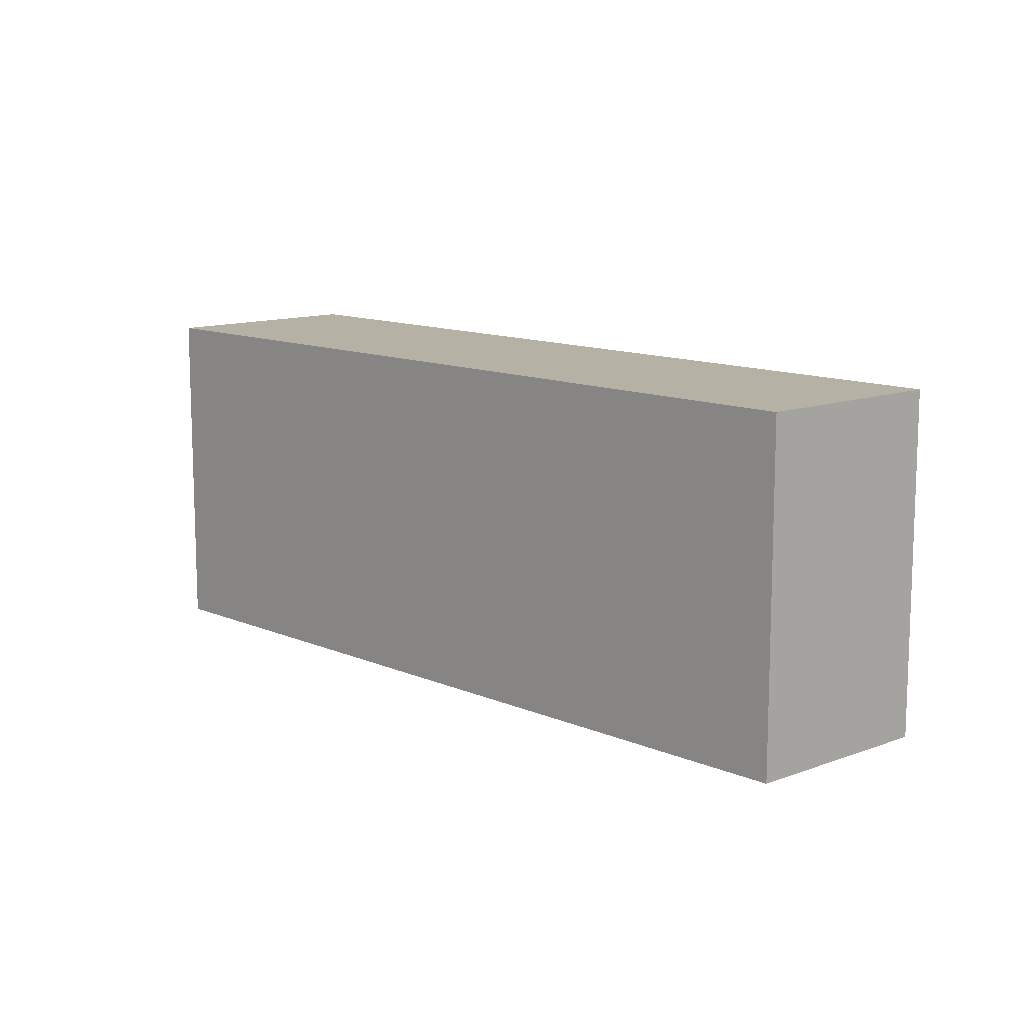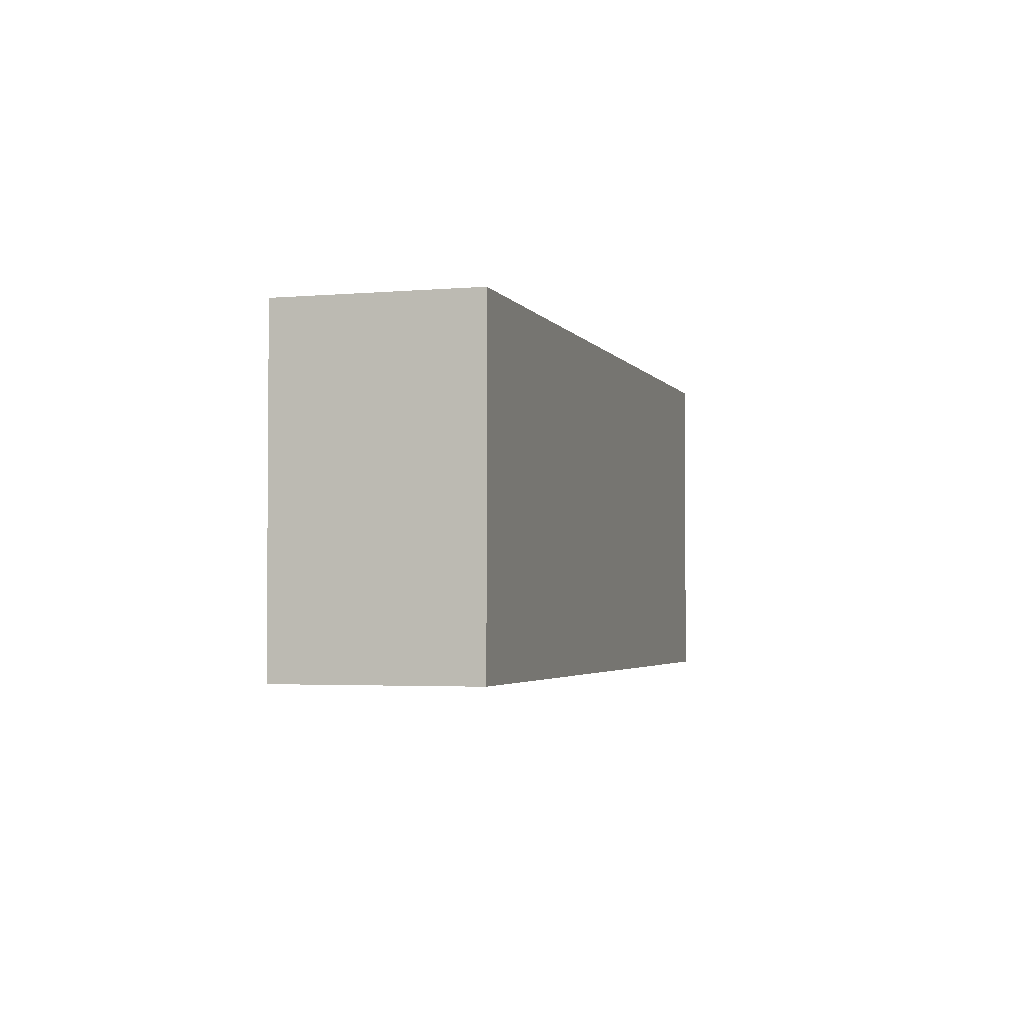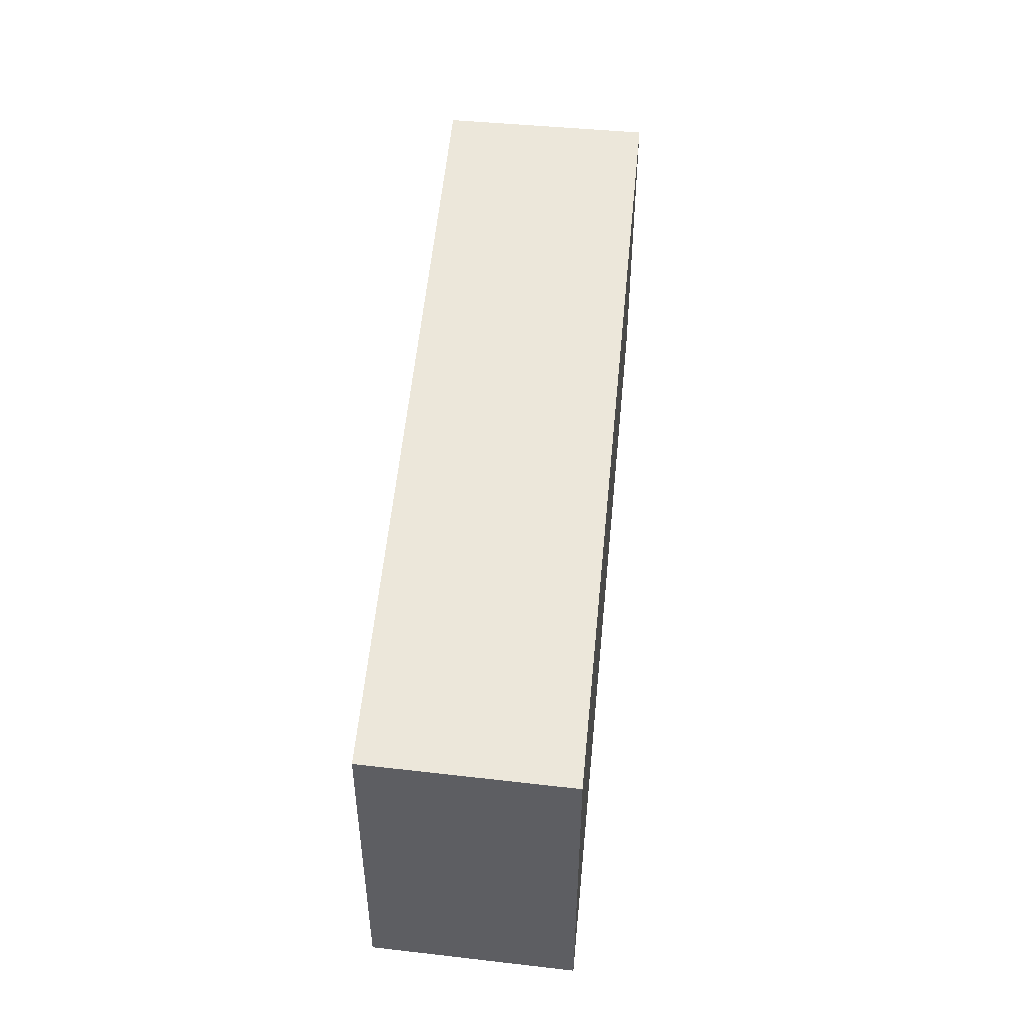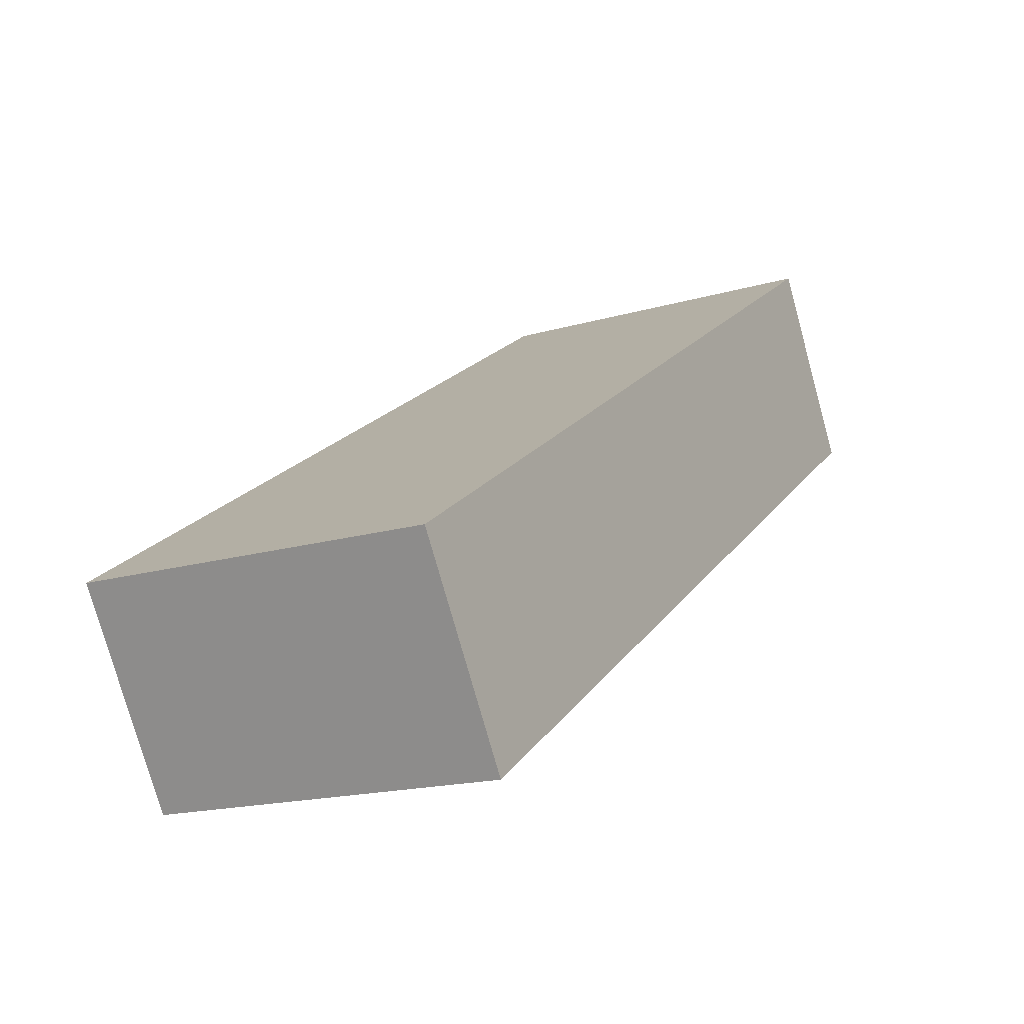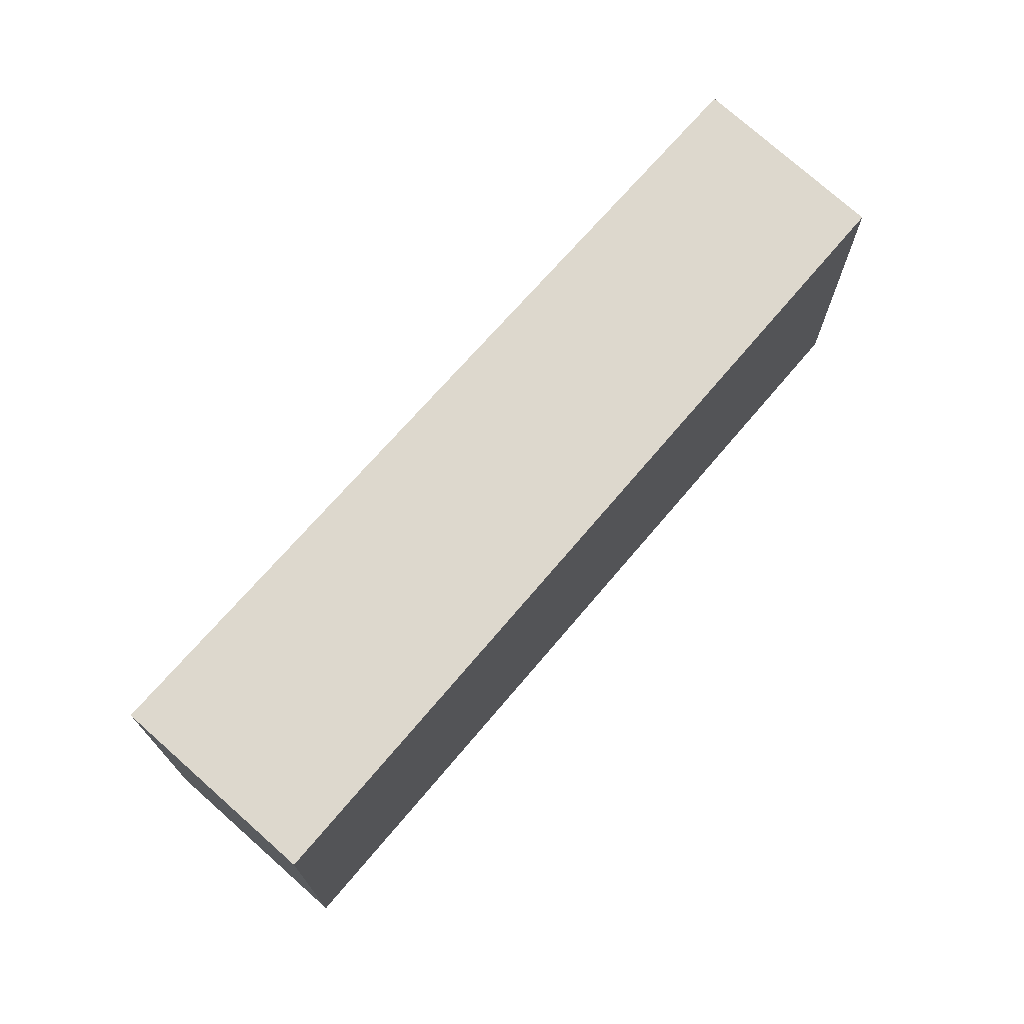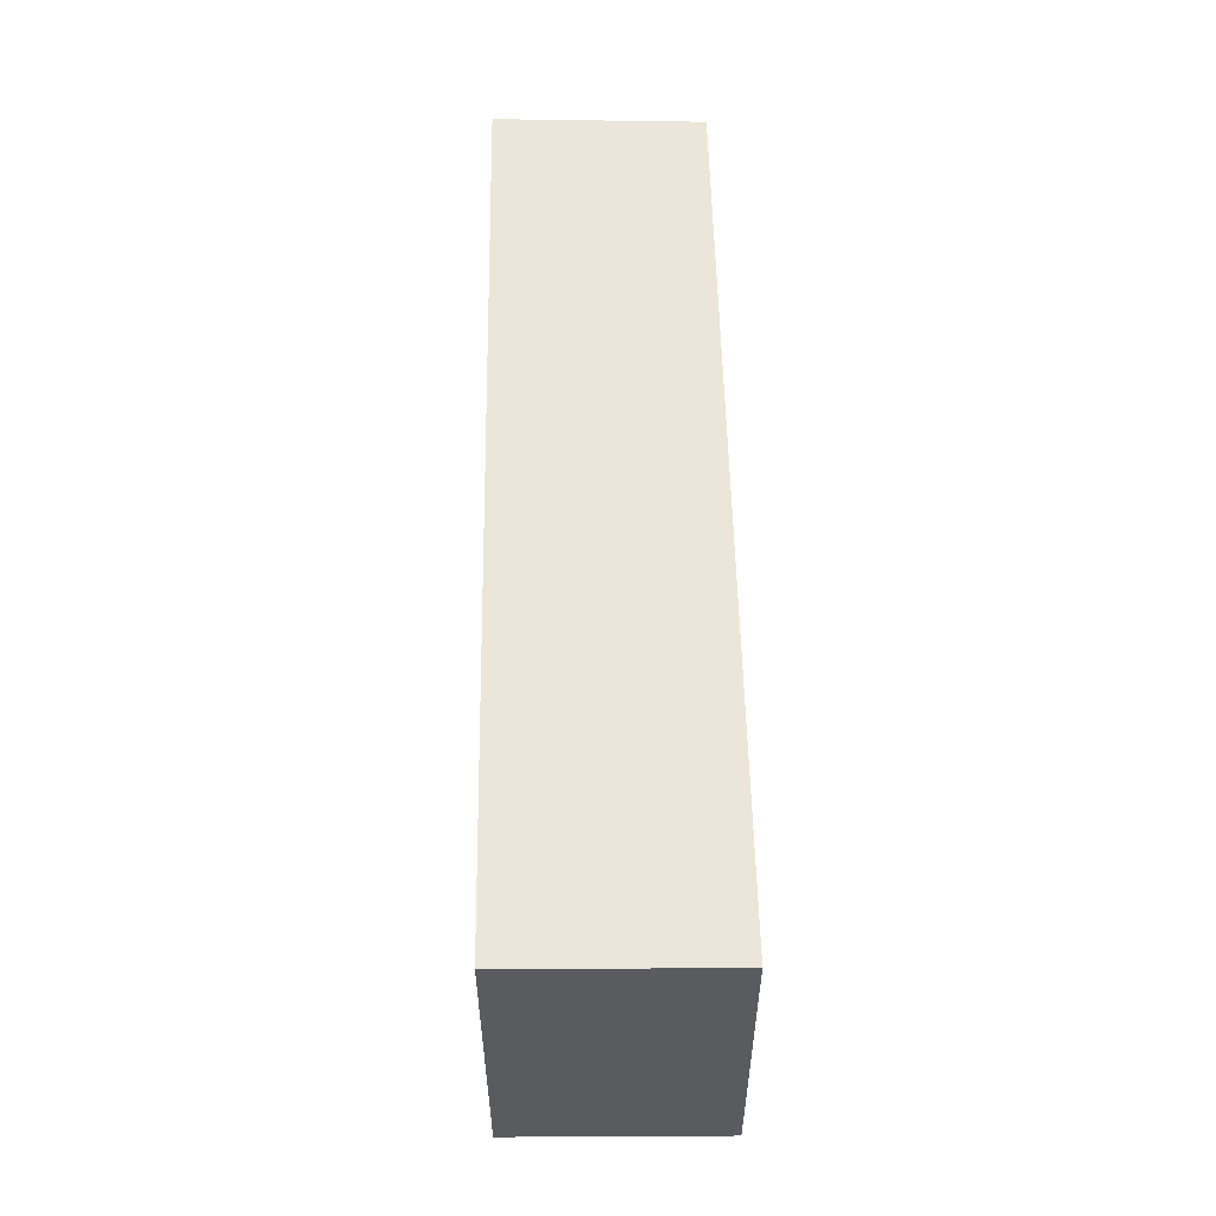
<metadata>
{"format":"obj","ext":"obj","renderer":"f3d","projection":"perspective","resolution":1024,"background":"white","views":[{"elev":11.9,"azim":-100.6,"up":"+Y"},{"elev":-2.8,"azim":-41.2,"up":"+Y"},{"elev":50.4,"azim":-51.6,"up":"+Y"},{"elev":-17.1,"azim":120.5,"up":"+Z"},{"elev":72.2,"azim":164.0,"up":"+Y"},{"elev":56.5,"azim":122.2,"up":"+Y"}]}
</metadata>
<code>
v  0 1.796 1.1e-16
v  4.45 1.796 -1.602
v  3.841 1.796 -2.557
v  0.553 1.796 0.917
v  3.841 1.566e-16 -2.557
v  0 0 0
v  0.553 -5.615e-17 0.917
v  4.45 9.809e-17 -1.602
g defaultobject
f 1 2 3
f 2 1 4
f 5 1 3
f 1 5 6
f 6 4 1
f 4 6 7
f 7 2 4
f 2 7 8
f 8 3 2
f 3 8 5
f 8 6 5
f 6 8 7

</code>
